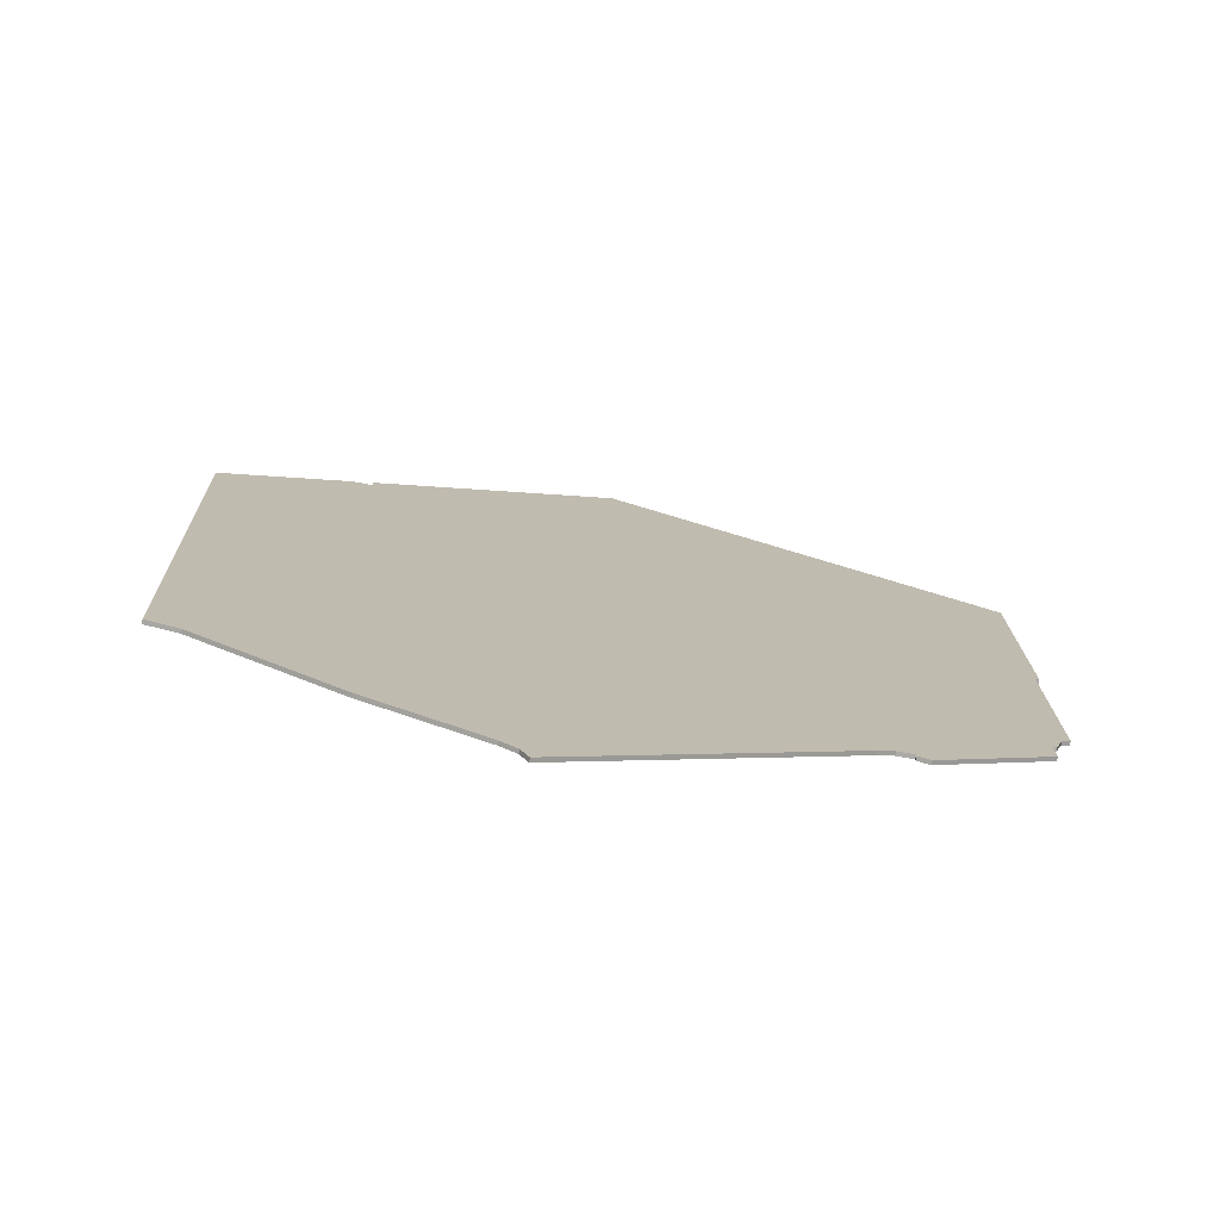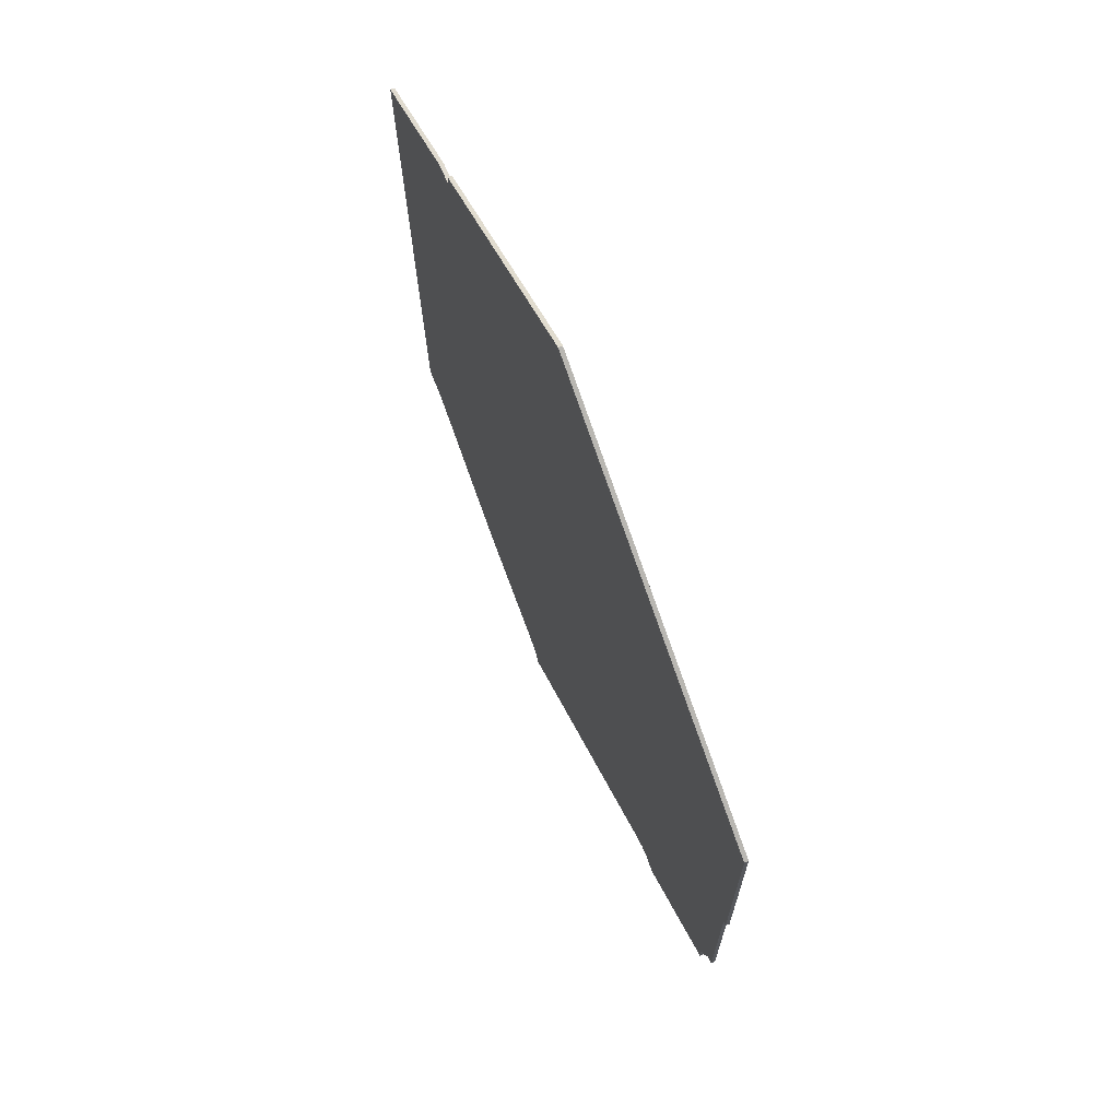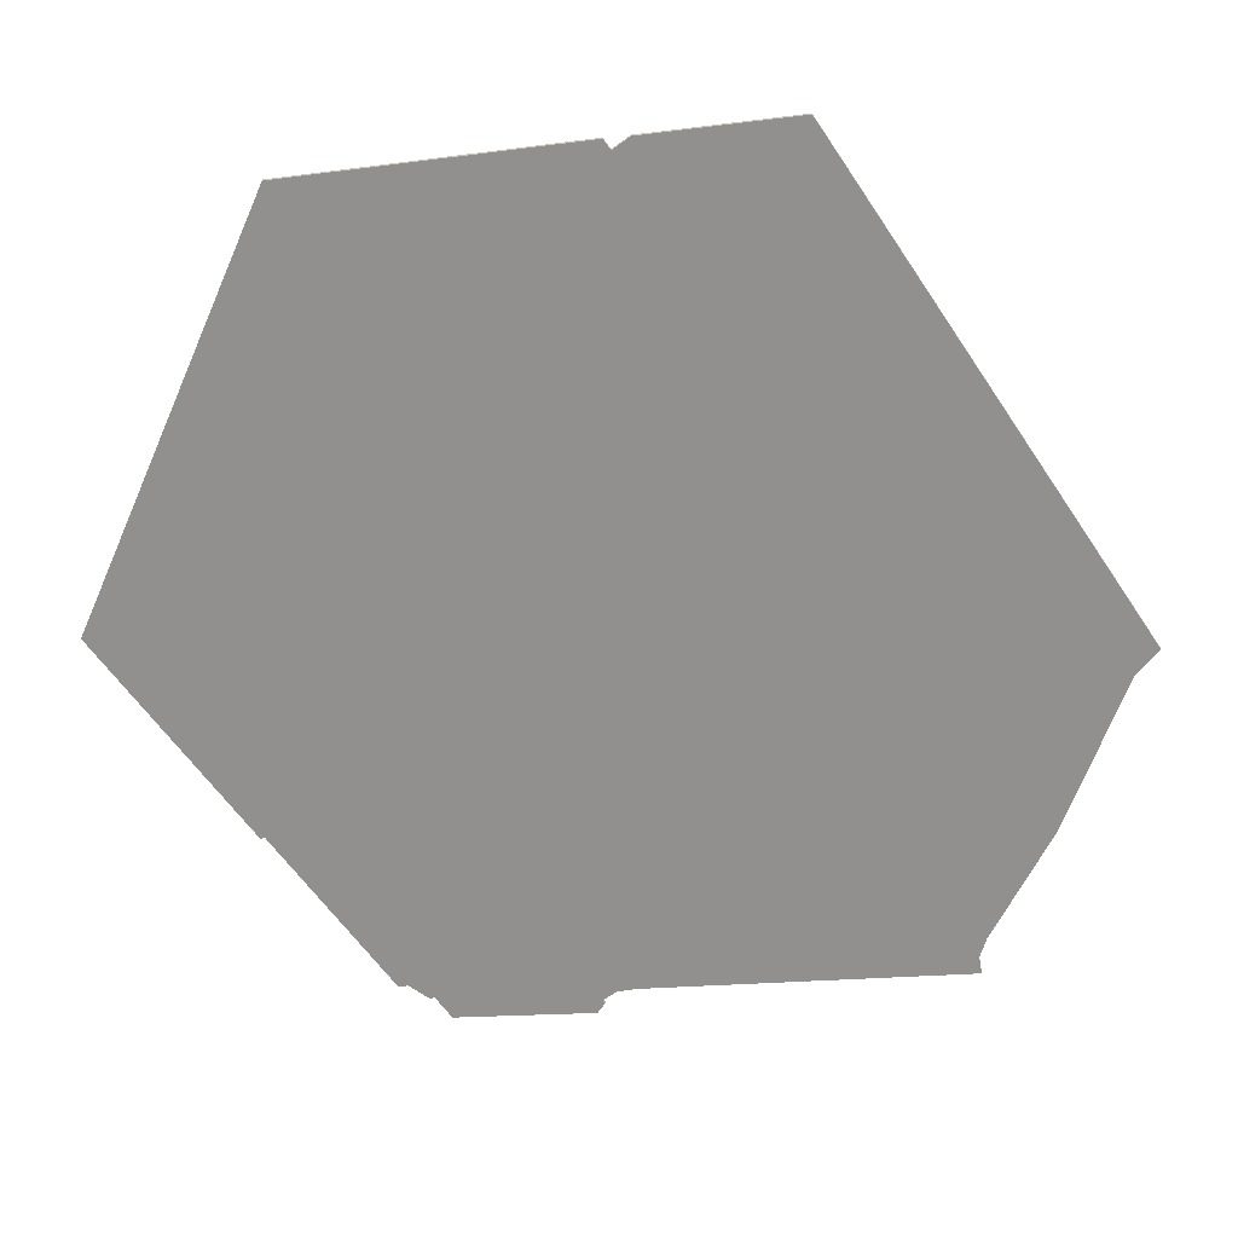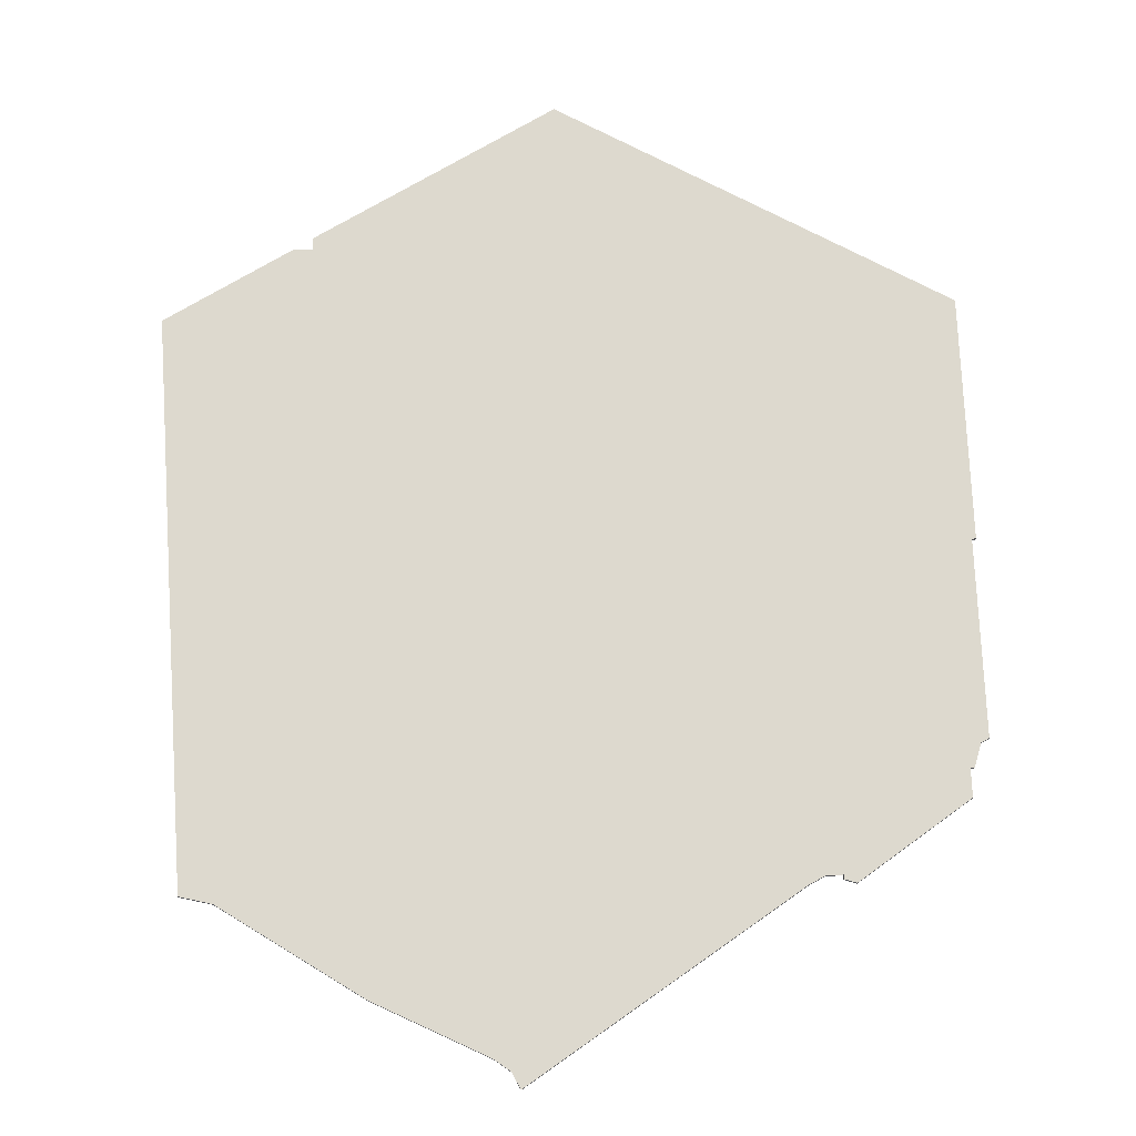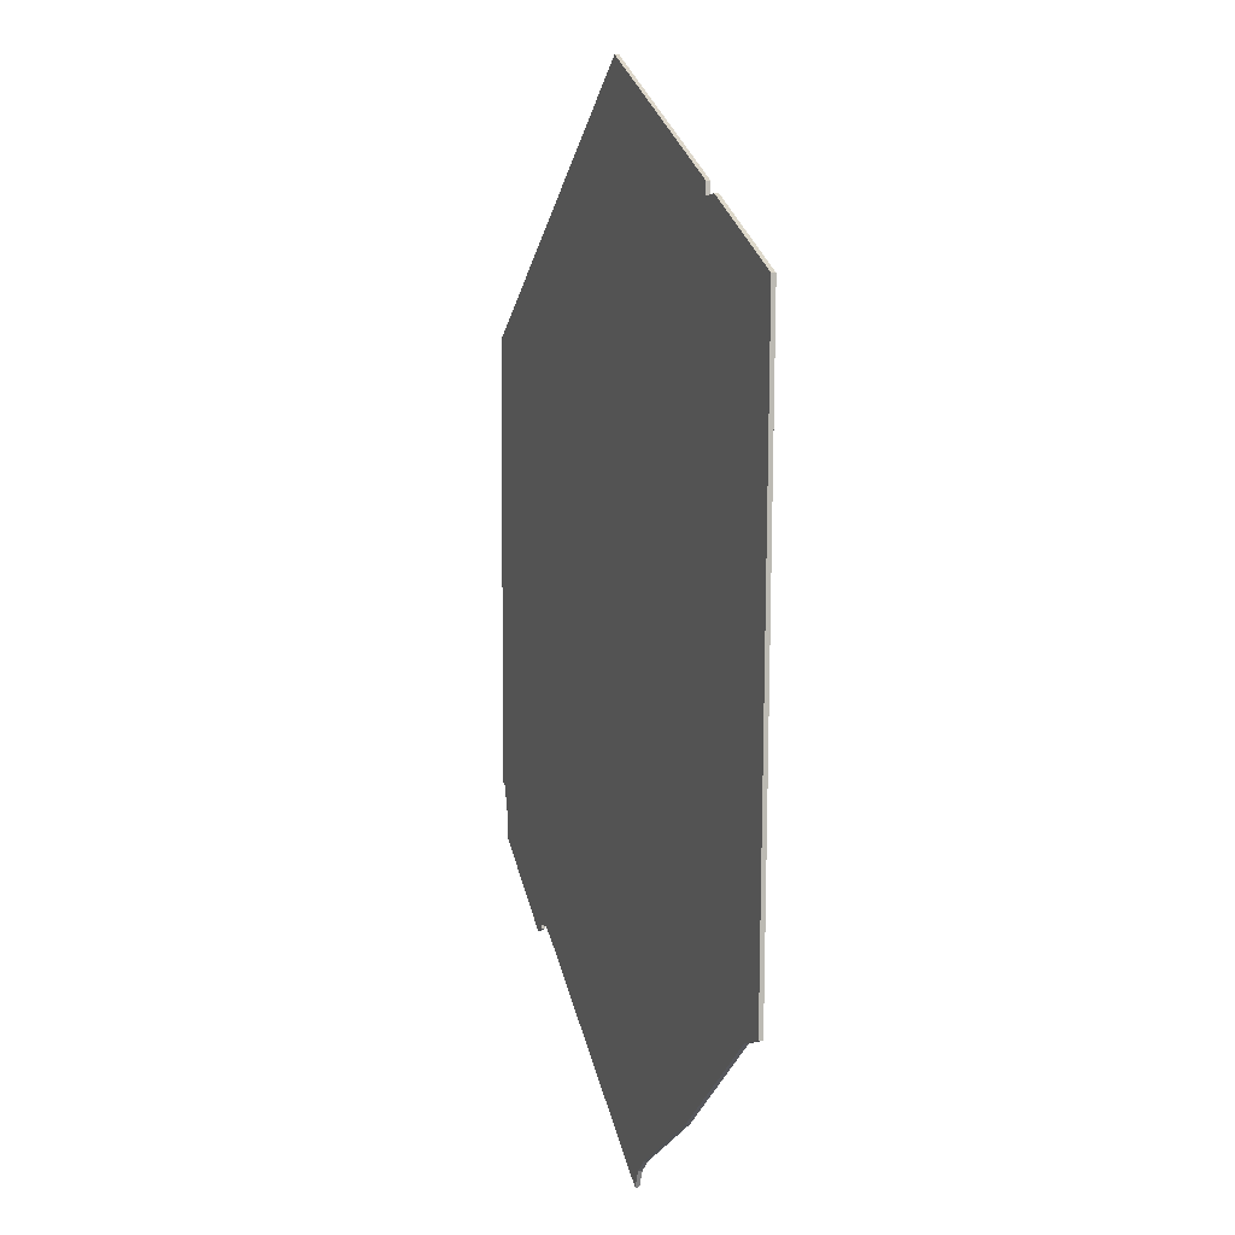
<metadata>
{"format":"obj","ext":"obj","renderer":"f3d","projection":"perspective","resolution":1024,"background":"white","views":[{"elev":-76.2,"azim":-10.3,"up":"+Y"},{"elev":69.9,"azim":67.0,"up":"+Y"},{"elev":-65.7,"azim":-143.7,"up":"+Z"},{"elev":71.7,"azim":-1.9,"up":"+Z"},{"elev":2.3,"azim":-107.1,"up":"+Y"}]}
</metadata>
<code>
v 1552 -1766 0
v 1552 -1766 1
v 1560 -1764 0
v 1560 -1764 1
v 1560 -1765 0
v 1560 -1765 1
v 1485 -1810 0
v 1485 -1810 1
v 1592 -1740 0
v 1592 -1740 1
v 1402 -1621 0
v 1402 -1621 1
v 1451 -1789 0
v 1451 -1789 1
v 1591 -1747 0
v 1591 -1747 1
v 1591 -1740 0
v 1591 -1740 1
v 1434 -1603 0
v 1434 -1603 1
v 1500 -1566 0
v 1500 -1566 1
v 1483 -1806 0
v 1483 -1806 1
v 1408 -1764 0
v 1408 -1764 1
v 1416 -1766 0
v 1416 -1766 1
v 1556 -1764 0
v 1556 -1764 1
v 1597 -1622 0
v 1597 -1622 1
v 1597 -1623 0
v 1597 -1623 1
v 1597 -1684 0
v 1597 -1684 1
v 1563 -1766 0
v 1563 -1766 1
v 1596 -1733 0
v 1596 -1733 1
v 1596 -1684 0
v 1596 -1684 1
v 1439 -1603 0
v 1439 -1603 1
v 1439 -1600 0
v 1439 -1600 1
v 1479 -1803 0
v 1479 -1803 1
v 1594 -1734 0
v 1594 -1734 1
f 13 27 1
f 47 13 1
f 1 7 23
f 47 1 23
f 43 1 27
f 43 11 19
f 27 25 11
f 45 21 43
f 43 27 11
f 21 41 43
f 41 1 43
f 37 5 3
f 17 3 29
f 3 17 15
f 37 3 15
f 49 17 29
f 41 39 49
f 29 41 49
f 33 35 41
f 21 31 33
f 21 33 41
f 17 49 9
f 41 29 1
f 2 28 14
f 2 14 48
f 24 8 2
f 24 2 48
f 28 2 44
f 20 12 44
f 12 26 28
f 44 22 46
f 12 28 44
f 44 42 22
f 44 2 42
f 4 6 38
f 30 4 18
f 16 18 4
f 16 4 38
f 30 18 50
f 50 40 42
f 50 42 30
f 42 36 34
f 34 32 22
f 42 34 22
f 10 50 18
f 2 30 42
f 46 22 45
f 45 22 21
f 44 46 43
f 43 46 45
f 20 44 19
f 19 44 43
f 12 20 11
f 11 20 19
f 26 12 25
f 25 12 11
f 28 26 27
f 27 26 25
f 14 28 13
f 13 28 27
f 48 14 47
f 47 14 13
f 24 48 23
f 23 48 47
f 8 24 7
f 7 24 23
f 2 8 1
f 1 8 7
f 30 2 29
f 29 2 1
f 4 30 3
f 3 30 29
f 6 4 5
f 5 4 3
f 38 6 37
f 37 6 5
f 16 38 15
f 15 38 37
f 18 16 17
f 17 16 15
f 10 18 9
f 9 18 17
f 50 10 49
f 49 10 9
f 40 50 39
f 39 50 49
f 42 40 41
f 41 40 39
f 36 42 35
f 35 42 41
f 34 36 33
f 33 36 35
f 22 32 21
f 21 32 31
f 32 34 31
f 31 34 33

</code>
